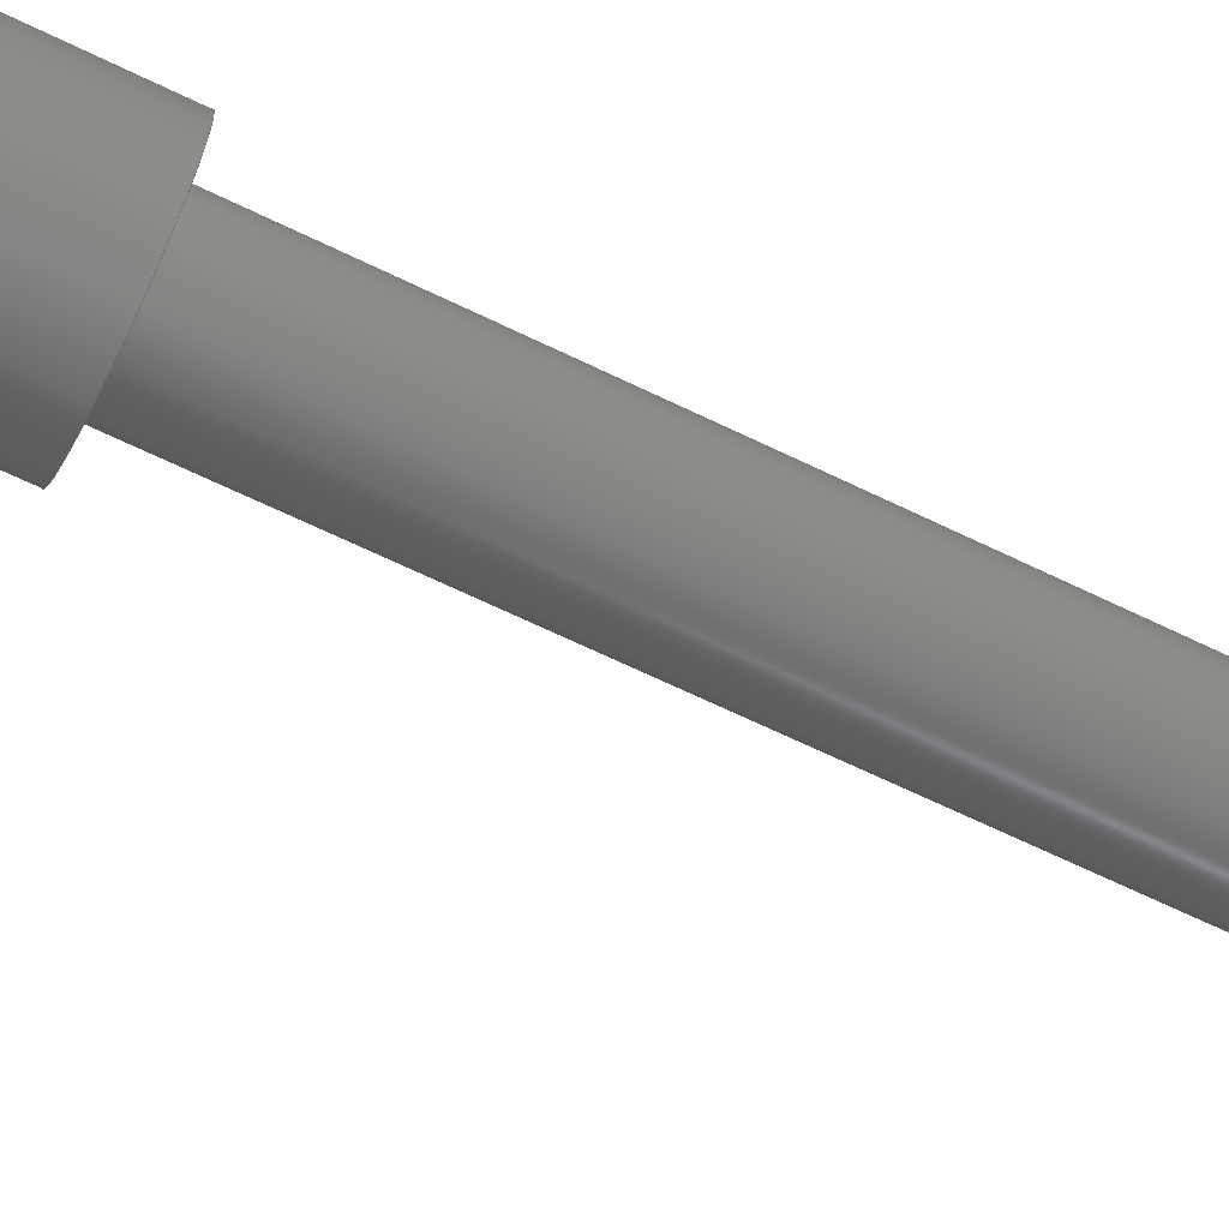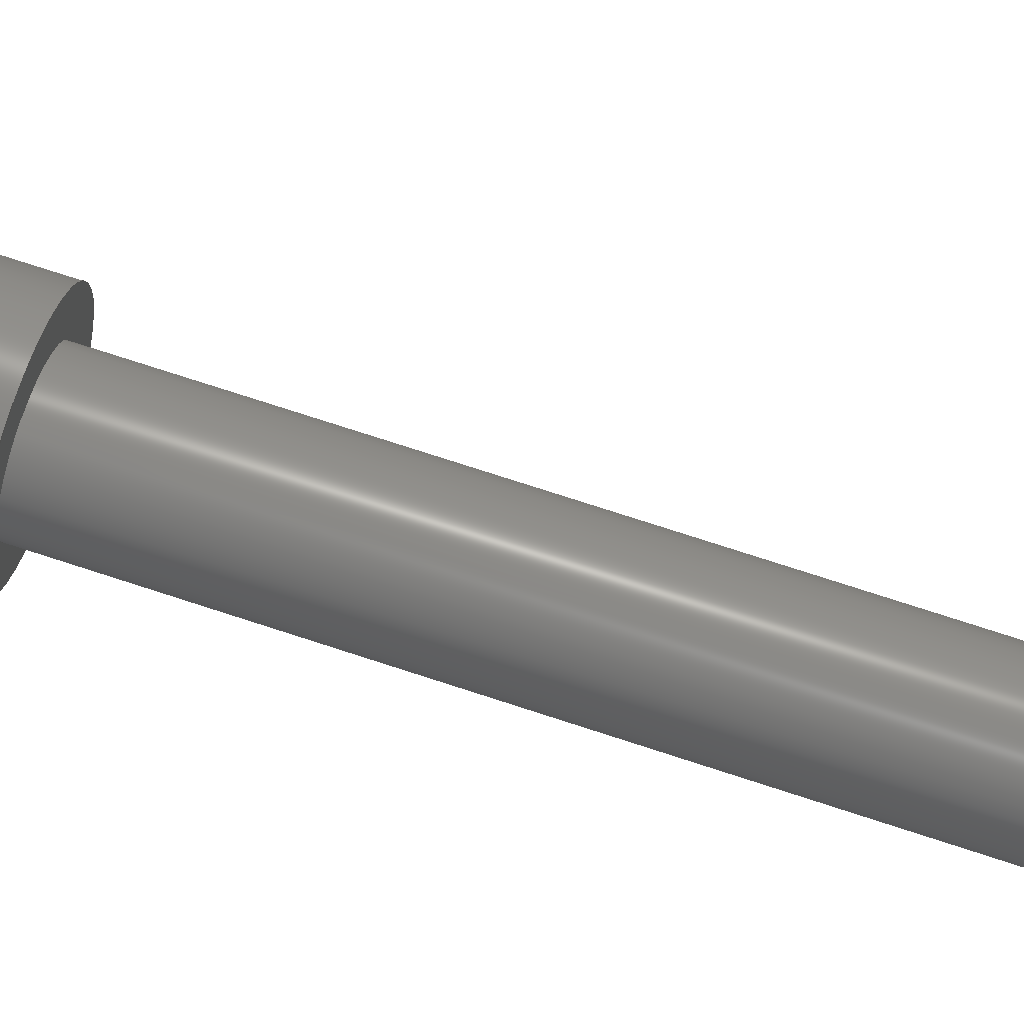
<metadata>
{"format":"step","ext":"step","renderer":"f3d","projection":"perspective","resolution":1024,"background":"white","views":[{"elev":-65.6,"azim":63.9,"up":"+Y"},{"elev":75.6,"azim":108.0,"up":"+Y"}]}
</metadata>
<code>
ISO-10303-21;
DATA;
#1=MECHANICAL_DESIGN_GEOMETRIC_PRESENTATION_REPRESENTATION('',(#4),#381);
#2=SHAPE_REPRESENTATION_RELATIONSHIP('SRR','None',#388,#3);
#3=ADVANCED_BREP_SHAPE_REPRESENTATION('',(#5),#380);
#4=STYLED_ITEM('',(#398),#5);
#5=MANIFOLD_SOLID_BREP('Body1',#217);
#6=CYLINDRICAL_SURFACE('',#235,3.2);
#7=CYLINDRICAL_SURFACE('',#238,0.24);
#8=CYLINDRICAL_SURFACE('',#249,1.5);
#9=CYLINDRICAL_SURFACE('',#250,0.95);
#10=FACE_BOUND('',#30,.T.);
#11=FACE_BOUND('',#36,.T.);
#12=FACE_BOUND('',#39,.T.);
#13=FACE_BOUND('',#43,.T.);
#14=FACE_BOUND('',#47,.T.);
#15=FACE_OUTER_BOUND('',#29,.T.);
#16=FACE_OUTER_BOUND('',#31,.T.);
#17=FACE_OUTER_BOUND('',#32,.T.);
#18=FACE_OUTER_BOUND('',#33,.T.);
#19=FACE_OUTER_BOUND('',#34,.T.);
#20=FACE_OUTER_BOUND('',#35,.T.);
#21=FACE_OUTER_BOUND('',#37,.T.);
#22=FACE_OUTER_BOUND('',#38,.T.);
#23=FACE_OUTER_BOUND('',#40,.T.);
#24=FACE_OUTER_BOUND('',#41,.T.);
#25=FACE_OUTER_BOUND('',#42,.T.);
#26=FACE_OUTER_BOUND('',#44,.T.);
#27=FACE_OUTER_BOUND('',#45,.T.);
#28=FACE_OUTER_BOUND('',#46,.T.);
#29=EDGE_LOOP('',(#139,#140));
#30=EDGE_LOOP('',(#141));
#31=EDGE_LOOP('',(#142,#143,#144,#145));
#32=EDGE_LOOP('',(#146,#147,#148,#149));
#33=EDGE_LOOP('',(#150,#151));
#34=EDGE_LOOP('',(#152,#153,#154,#155));
#35=EDGE_LOOP('',(#156,#157,#158,#159));
#36=EDGE_LOOP('',(#160));
#37=EDGE_LOOP('',(#161,#162,#163,#164));
#38=EDGE_LOOP('',(#165,#166,#167,#168));
#39=EDGE_LOOP('',(#169));
#40=EDGE_LOOP('',(#170,#171,#172,#173));
#41=EDGE_LOOP('',(#174,#175,#176,#177));
#42=EDGE_LOOP('',(#178));
#43=EDGE_LOOP('',(#179));
#44=EDGE_LOOP('',(#180,#181,#182,#183));
#45=EDGE_LOOP('',(#184,#185,#186,#187));
#46=EDGE_LOOP('',(#188));
#47=EDGE_LOOP('',(#189,#190,#191,#192));
#48=LINE('',#323,#67);
#49=LINE('',#328,#68);
#50=LINE('',#330,#69);
#51=LINE('',#331,#70);
#52=LINE('',#339,#71);
#53=LINE('',#344,#72);
#54=LINE('',#346,#73);
#55=LINE('',#348,#74);
#56=LINE('',#349,#75);
#57=LINE('',#352,#76);
#58=LINE('',#354,#77);
#59=LINE('',#355,#78);
#60=LINE('',#358,#79);
#61=LINE('',#360,#80);
#62=LINE('',#361,#81);
#63=LINE('',#363,#82);
#64=LINE('',#364,#83);
#65=LINE('',#372,#84);
#66=LINE('',#375,#85);
#67=VECTOR('',#259,1);
#68=VECTOR('',#264,1);
#69=VECTOR('',#265,1);
#70=VECTOR('',#266,1);
#71=VECTOR('',#277,0.24);
#72=VECTOR('',#282,1);
#73=VECTOR('',#283,1);
#74=VECTOR('',#284,1);
#75=VECTOR('',#285,1);
#76=VECTOR('',#288,1);
#77=VECTOR('',#289,1);
#78=VECTOR('',#290,1);
#79=VECTOR('',#293,1);
#80=VECTOR('',#294,1);
#81=VECTOR('',#295,1);
#82=VECTOR('',#298,1);
#83=VECTOR('',#299,1);
#84=VECTOR('',#310,1.5);
#85=VECTOR('',#313,0.95);
#86=CIRCLE('',#232,3.2);
#87=CIRCLE('',#233,1.5);
#88=CIRCLE('',#236,3.2);
#89=CIRCLE('',#239,0.24);
#90=CIRCLE('',#240,0.24);
#91=CIRCLE('',#247,1.5);
#92=CIRCLE('',#248,0.95);
#93=CIRCLE('',#251,0.95);
#94=VERTEX_POINT('',#320);
#95=VERTEX_POINT('',#321);
#96=VERTEX_POINT('',#324);
#97=VERTEX_POINT('',#327);
#98=VERTEX_POINT('',#329);
#99=VERTEX_POINT('',#336);
#100=VERTEX_POINT('',#338);
#101=VERTEX_POINT('',#342);
#102=VERTEX_POINT('',#343);
#103=VERTEX_POINT('',#345);
#104=VERTEX_POINT('',#347);
#105=VERTEX_POINT('',#351);
#106=VERTEX_POINT('',#353);
#107=VERTEX_POINT('',#357);
#108=VERTEX_POINT('',#359);
#109=VERTEX_POINT('',#367);
#110=VERTEX_POINT('',#369);
#111=VERTEX_POINT('',#374);
#112=EDGE_CURVE('',#94,#95,#86,.T.);
#113=EDGE_CURVE('',#95,#94,#48,.T.);
#114=EDGE_CURVE('',#96,#96,#87,.T.);
#115=EDGE_CURVE('',#94,#97,#49,.T.);
#116=EDGE_CURVE('',#98,#97,#50,.T.);
#117=EDGE_CURVE('',#95,#98,#51,.T.);
#118=EDGE_CURVE('',#97,#98,#88,.T.);
#119=EDGE_CURVE('',#99,#99,#89,.T.);
#120=EDGE_CURVE('',#99,#100,#52,.T.);
#121=EDGE_CURVE('',#100,#100,#90,.T.);
#122=EDGE_CURVE('',#101,#102,#53,.T.);
#123=EDGE_CURVE('',#101,#103,#54,.T.);
#124=EDGE_CURVE('',#104,#103,#55,.T.);
#125=EDGE_CURVE('',#102,#104,#56,.T.);
#126=EDGE_CURVE('',#102,#105,#57,.T.);
#127=EDGE_CURVE('',#106,#104,#58,.T.);
#128=EDGE_CURVE('',#105,#106,#59,.T.);
#129=EDGE_CURVE('',#105,#107,#60,.T.);
#130=EDGE_CURVE('',#108,#106,#61,.T.);
#131=EDGE_CURVE('',#107,#108,#62,.T.);
#132=EDGE_CURVE('',#107,#101,#63,.T.);
#133=EDGE_CURVE('',#103,#108,#64,.T.);
#134=EDGE_CURVE('',#109,#109,#91,.T.);
#135=EDGE_CURVE('',#110,#110,#92,.T.);
#136=EDGE_CURVE('',#96,#109,#65,.T.);
#137=EDGE_CURVE('',#110,#111,#66,.T.);
#138=EDGE_CURVE('',#111,#111,#93,.T.);
#139=ORIENTED_EDGE('',*,*,#112,.F.);
#140=ORIENTED_EDGE('',*,*,#113,.F.);
#141=ORIENTED_EDGE('',*,*,#114,.T.);
#142=ORIENTED_EDGE('',*,*,#113,.T.);
#143=ORIENTED_EDGE('',*,*,#115,.T.);
#144=ORIENTED_EDGE('',*,*,#116,.F.);
#145=ORIENTED_EDGE('',*,*,#117,.F.);
#146=ORIENTED_EDGE('',*,*,#112,.T.);
#147=ORIENTED_EDGE('',*,*,#117,.T.);
#148=ORIENTED_EDGE('',*,*,#118,.F.);
#149=ORIENTED_EDGE('',*,*,#115,.F.);
#150=ORIENTED_EDGE('',*,*,#118,.T.);
#151=ORIENTED_EDGE('',*,*,#116,.T.);
#152=ORIENTED_EDGE('',*,*,#119,.F.);
#153=ORIENTED_EDGE('',*,*,#120,.T.);
#154=ORIENTED_EDGE('',*,*,#121,.F.);
#155=ORIENTED_EDGE('',*,*,#120,.F.);
#156=ORIENTED_EDGE('',*,*,#122,.F.);
#157=ORIENTED_EDGE('',*,*,#123,.T.);
#158=ORIENTED_EDGE('',*,*,#124,.F.);
#159=ORIENTED_EDGE('',*,*,#125,.F.);
#160=ORIENTED_EDGE('',*,*,#121,.T.);
#161=ORIENTED_EDGE('',*,*,#126,.F.);
#162=ORIENTED_EDGE('',*,*,#125,.T.);
#163=ORIENTED_EDGE('',*,*,#127,.F.);
#164=ORIENTED_EDGE('',*,*,#128,.F.);
#165=ORIENTED_EDGE('',*,*,#129,.F.);
#166=ORIENTED_EDGE('',*,*,#128,.T.);
#167=ORIENTED_EDGE('',*,*,#130,.F.);
#168=ORIENTED_EDGE('',*,*,#131,.F.);
#169=ORIENTED_EDGE('',*,*,#119,.T.);
#170=ORIENTED_EDGE('',*,*,#132,.F.);
#171=ORIENTED_EDGE('',*,*,#131,.T.);
#172=ORIENTED_EDGE('',*,*,#133,.F.);
#173=ORIENTED_EDGE('',*,*,#123,.F.);
#174=ORIENTED_EDGE('',*,*,#133,.T.);
#175=ORIENTED_EDGE('',*,*,#130,.T.);
#176=ORIENTED_EDGE('',*,*,#127,.T.);
#177=ORIENTED_EDGE('',*,*,#124,.T.);
#178=ORIENTED_EDGE('',*,*,#134,.F.);
#179=ORIENTED_EDGE('',*,*,#135,.T.);
#180=ORIENTED_EDGE('',*,*,#114,.F.);
#181=ORIENTED_EDGE('',*,*,#136,.T.);
#182=ORIENTED_EDGE('',*,*,#134,.T.);
#183=ORIENTED_EDGE('',*,*,#136,.F.);
#184=ORIENTED_EDGE('',*,*,#135,.F.);
#185=ORIENTED_EDGE('',*,*,#137,.T.);
#186=ORIENTED_EDGE('',*,*,#138,.T.);
#187=ORIENTED_EDGE('',*,*,#137,.F.);
#188=ORIENTED_EDGE('',*,*,#138,.F.);
#189=ORIENTED_EDGE('',*,*,#122,.T.);
#190=ORIENTED_EDGE('',*,*,#126,.T.);
#191=ORIENTED_EDGE('',*,*,#129,.T.);
#192=ORIENTED_EDGE('',*,*,#132,.T.);
#193=PLANE('',#231);
#194=PLANE('',#234);
#195=PLANE('',#237);
#196=PLANE('',#241);
#197=PLANE('',#242);
#198=PLANE('',#243);
#199=PLANE('',#244);
#200=PLANE('',#245);
#201=PLANE('',#246);
#202=PLANE('',#252);
#203=ADVANCED_FACE('',(#15,#10),#193,.F.);
#204=ADVANCED_FACE('',(#16),#194,.T.);
#205=ADVANCED_FACE('',(#17),#6,.T.);
#206=ADVANCED_FACE('',(#18),#195,.T.);
#207=ADVANCED_FACE('',(#19),#7,.F.);
#208=ADVANCED_FACE('',(#20,#11),#196,.T.);
#209=ADVANCED_FACE('',(#21),#197,.T.);
#210=ADVANCED_FACE('',(#22,#12),#198,.T.);
#211=ADVANCED_FACE('',(#23),#199,.T.);
#212=ADVANCED_FACE('',(#24),#200,.T.);
#213=ADVANCED_FACE('',(#25,#13),#201,.F.);
#214=ADVANCED_FACE('',(#26),#8,.T.);
#215=ADVANCED_FACE('',(#27),#9,.T.);
#216=ADVANCED_FACE('',(#28,#14),#202,.F.);
#217=CLOSED_SHELL('',(#203,#204,#205,#206,#207,#208,#209,#210,#211,#212,
#213,#214,#215,#216));
#218=DERIVED_UNIT_ELEMENT(#220,1);
#219=DERIVED_UNIT_ELEMENT(#383,3);
#220=(
MASS_UNIT()
NAMED_UNIT(*)
SI_UNIT(.KILO.,.GRAM.)
);
#221=DERIVED_UNIT((#218,#219));
#222=MEASURE_REPRESENTATION_ITEM('density measure',
POSITIVE_RATIO_MEASURE(7850),#221);
#223=PROPERTY_DEFINITION_REPRESENTATION(#228,#225);
#224=PROPERTY_DEFINITION_REPRESENTATION(#229,#226);
#225=REPRESENTATION('material name',(#227),#380);
#226=REPRESENTATION('density',(#222),#380);
#227=DESCRIPTIVE_REPRESENTATION_ITEM('Steel','Steel');
#228=PROPERTY_DEFINITION('material property','material name',#390);
#229=PROPERTY_DEFINITION('material property','density of part',#390);
#230=AXIS2_PLACEMENT_3D('placement',#318,#253,#254);
#231=AXIS2_PLACEMENT_3D('',#319,#255,#256);
#232=AXIS2_PLACEMENT_3D('',#322,#257,#258);
#233=AXIS2_PLACEMENT_3D('',#325,#260,#261);
#234=AXIS2_PLACEMENT_3D('',#326,#262,#263);
#235=AXIS2_PLACEMENT_3D('',#332,#267,#268);
#236=AXIS2_PLACEMENT_3D('',#333,#269,#270);
#237=AXIS2_PLACEMENT_3D('',#334,#271,#272);
#238=AXIS2_PLACEMENT_3D('',#335,#273,#274);
#239=AXIS2_PLACEMENT_3D('',#337,#275,#276);
#240=AXIS2_PLACEMENT_3D('',#340,#278,#279);
#241=AXIS2_PLACEMENT_3D('',#341,#280,#281);
#242=AXIS2_PLACEMENT_3D('',#350,#286,#287);
#243=AXIS2_PLACEMENT_3D('',#356,#291,#292);
#244=AXIS2_PLACEMENT_3D('',#362,#296,#297);
#245=AXIS2_PLACEMENT_3D('',#365,#300,#301);
#246=AXIS2_PLACEMENT_3D('',#366,#302,#303);
#247=AXIS2_PLACEMENT_3D('',#368,#304,#305);
#248=AXIS2_PLACEMENT_3D('',#370,#306,#307);
#249=AXIS2_PLACEMENT_3D('',#371,#308,#309);
#250=AXIS2_PLACEMENT_3D('',#373,#311,#312);
#251=AXIS2_PLACEMENT_3D('',#376,#314,#315);
#252=AXIS2_PLACEMENT_3D('',#377,#316,#317);
#253=DIRECTION('axis',(0,0,1));
#254=DIRECTION('refdir',(1,0,0));
#255=DIRECTION('center_axis',(0,0,1));
#256=DIRECTION('ref_axis',(1,0,0));
#257=DIRECTION('center_axis',(0,0,1));
#258=DIRECTION('ref_axis',(0.5625,0.8268,0));
#259=DIRECTION('',(0,1,0));
#260=DIRECTION('center_axis',(0,0,1));
#261=DIRECTION('ref_axis',(1,0,0));
#262=DIRECTION('center_axis',(1,0,0));
#263=DIRECTION('ref_axis',(0,1,0));
#264=DIRECTION('',(0,0,1));
#265=DIRECTION('',(0,1,0));
#266=DIRECTION('',(0,0,1));
#267=DIRECTION('center_axis',(0,0,1));
#268=DIRECTION('ref_axis',(-1,-1.388e-16,0));
#269=DIRECTION('center_axis',(0,0,1));
#270=DIRECTION('ref_axis',(0.5625,0.8268,0));
#271=DIRECTION('center_axis',(0,0,1));
#272=DIRECTION('ref_axis',(1,0,0));
#273=DIRECTION('center_axis',(0,-1,0));
#274=DIRECTION('ref_axis',(-1,0,0));
#275=DIRECTION('center_axis',(0,-1,0));
#276=DIRECTION('ref_axis',(-1,0,0));
#277=DIRECTION('',(0,-1,0));
#278=DIRECTION('center_axis',(3.416e-16,1,0));
#279=DIRECTION('ref_axis',(-1,0,0));
#280=DIRECTION('center_axis',(-3.416e-16,-1,0));
#281=DIRECTION('ref_axis',(-1,3.416e-16,0));
#282=DIRECTION('',(1,-3.416e-16,0));
#283=DIRECTION('',(0,0,-1));
#284=DIRECTION('',(-1,3.416e-16,0));
#285=DIRECTION('',(0,0,-1));
#286=DIRECTION('center_axis',(1,1.708e-16,0));
#287=DIRECTION('ref_axis',(1.708e-16,-1,0));
#288=DIRECTION('',(-1.708e-16,1,0));
#289=DIRECTION('',(1.708e-16,-1,0));
#290=DIRECTION('',(0,0,-1));
#291=DIRECTION('center_axis',(0,1,0));
#292=DIRECTION('ref_axis',(1,0,0));
#293=DIRECTION('',(-1,0,0));
#294=DIRECTION('',(1,0,0));
#295=DIRECTION('',(0,0,-1));
#296=DIRECTION('center_axis',(-1,1.708e-16,0));
#297=DIRECTION('ref_axis',(1.708e-16,1,0));
#298=DIRECTION('',(-1.708e-16,-1,0));
#299=DIRECTION('',(1.708e-16,1,0));
#300=DIRECTION('center_axis',(0,0,-1));
#301=DIRECTION('ref_axis',(-1,0,0));
#302=DIRECTION('center_axis',(0,0,1));
#303=DIRECTION('ref_axis',(1,0,0));
#304=DIRECTION('center_axis',(0,0,1));
#305=DIRECTION('ref_axis',(1,0,0));
#306=DIRECTION('center_axis',(0,0,1));
#307=DIRECTION('ref_axis',(1,0,0));
#308=DIRECTION('center_axis',(0,0,1));
#309=DIRECTION('ref_axis',(1,0,0));
#310=DIRECTION('',(0,0,-1));
#311=DIRECTION('center_axis',(0,0,1));
#312=DIRECTION('ref_axis',(1,0,0));
#313=DIRECTION('',(0,0,-1));
#314=DIRECTION('center_axis',(0,0,1));
#315=DIRECTION('ref_axis',(1,0,0));
#316=DIRECTION('center_axis',(0,0,1));
#317=DIRECTION('ref_axis',(1,0,0));
#318=CARTESIAN_POINT('',(0,0,0));
#319=CARTESIAN_POINT('Origin',(-0.7,-1.332e-15,
14.4));
#320=CARTESIAN_POINT('',(1.8,2.646,14.4));
#321=CARTESIAN_POINT('',(1.8,-2.646,14.4));
#322=CARTESIAN_POINT('Origin',(-4.441e-16,-8.882e-16,
14.4));
#323=CARTESIAN_POINT('',(1.8,-2.646,14.4));
#324=CARTESIAN_POINT('',(-1.5,-1.837e-16,14.4));
#325=CARTESIAN_POINT('Origin',(0,0,14.4));
#326=CARTESIAN_POINT('Origin',(1.8,-2.646,14.4));
#327=CARTESIAN_POINT('',(1.8,2.646,16));
#328=CARTESIAN_POINT('',(1.8,2.646,14.4));
#329=CARTESIAN_POINT('',(1.8,-2.646,16));
#330=CARTESIAN_POINT('',(1.8,-2.646,16));
#331=CARTESIAN_POINT('',(1.8,-2.646,14.4));
#332=CARTESIAN_POINT('Origin',(-4.441e-16,-8.882e-16,
14.4));
#333=CARTESIAN_POINT('Origin',(-4.441e-16,-8.882e-16,
16));
#334=CARTESIAN_POINT('Origin',(-0.7,-1.332e-15,
16));
#335=CARTESIAN_POINT('Origin',(1.11e-16,0.65,-0.665));
#336=CARTESIAN_POINT('',(0.24,0.65,-0.665));
#337=CARTESIAN_POINT('Origin',(1.11e-16,0.65,-0.665));
#338=CARTESIAN_POINT('',(0.24,-0.65,-0.665));
#339=CARTESIAN_POINT('',(0.24,0.65,-0.665));
#340=CARTESIAN_POINT('Origin',(1.11e-16,-0.65,-0.665));
#341=CARTESIAN_POINT('Origin',(0.65,-0.65,0));
#342=CARTESIAN_POINT('',(-0.65,-0.65,0));
#343=CARTESIAN_POINT('',(0.65,-0.65,0));
#344=CARTESIAN_POINT('',(0.325,-0.65,0));
#345=CARTESIAN_POINT('',(-0.65,-0.65,-1.3));
#346=CARTESIAN_POINT('',(-0.65,-0.65,0));
#347=CARTESIAN_POINT('',(0.65,-0.65,-1.3));
#348=CARTESIAN_POINT('',(0.65,-0.65,-1.3));
#349=CARTESIAN_POINT('',(0.65,-0.65,0));
#350=CARTESIAN_POINT('Origin',(0.65,0.65,0));
#351=CARTESIAN_POINT('',(0.65,0.65,0));
#352=CARTESIAN_POINT('',(0.65,0.325,0));
#353=CARTESIAN_POINT('',(0.65,0.65,-1.3));
#354=CARTESIAN_POINT('',(0.65,0.65,-1.3));
#355=CARTESIAN_POINT('',(0.65,0.65,0));
#356=CARTESIAN_POINT('Origin',(-0.65,0.65,0));
#357=CARTESIAN_POINT('',(-0.65,0.65,0));
#358=CARTESIAN_POINT('',(-0.325,0.65,0));
#359=CARTESIAN_POINT('',(-0.65,0.65,-1.3));
#360=CARTESIAN_POINT('',(-0.65,0.65,-1.3));
#361=CARTESIAN_POINT('',(-0.65,0.65,0));
#362=CARTESIAN_POINT('Origin',(-0.65,-0.65,0));
#363=CARTESIAN_POINT('',(-0.65,-0.325,0));
#364=CARTESIAN_POINT('',(-0.65,-0.65,-1.3));
#365=CARTESIAN_POINT('Origin',(0,-2.22e-16,-1.3));
#366=CARTESIAN_POINT('Origin',(0,0,11.6));
#367=CARTESIAN_POINT('',(-1.5,-1.837e-16,11.6));
#368=CARTESIAN_POINT('Origin',(0,0,11.6));
#369=CARTESIAN_POINT('',(-0.95,-1.163e-16,11.6));
#370=CARTESIAN_POINT('Origin',(0,0,11.6));
#371=CARTESIAN_POINT('Origin',(0,0,11.6));
#372=CARTESIAN_POINT('',(-1.5,-1.837e-16,11.6));
#373=CARTESIAN_POINT('Origin',(0,0,0));
#374=CARTESIAN_POINT('',(-0.95,-1.163e-16,0));
#375=CARTESIAN_POINT('',(-0.95,-1.163e-16,0));
#376=CARTESIAN_POINT('Origin',(0,0,0));
#377=CARTESIAN_POINT('Origin',(0,0,0));
#378=UNCERTAINTY_MEASURE_WITH_UNIT(LENGTH_MEASURE(0.001),#382,
'DISTANCE_ACCURACY_VALUE',
'Maximum model space distance between geometric entities at asserted c
onnectivities');
#379=UNCERTAINTY_MEASURE_WITH_UNIT(LENGTH_MEASURE(0.001),#382,
'DISTANCE_ACCURACY_VALUE',
'Maximum model space distance between geometric entities at asserted c
onnectivities');
#380=(
GEOMETRIC_REPRESENTATION_CONTEXT(3)
GLOBAL_UNCERTAINTY_ASSIGNED_CONTEXT((#378))
GLOBAL_UNIT_ASSIGNED_CONTEXT((#382,#384,#385))
REPRESENTATION_CONTEXT('','3D')
);
#381=(
GEOMETRIC_REPRESENTATION_CONTEXT(3)
GLOBAL_UNCERTAINTY_ASSIGNED_CONTEXT((#379))
GLOBAL_UNIT_ASSIGNED_CONTEXT((#382,#384,#385))
REPRESENTATION_CONTEXT('','3D')
);
#382=(
LENGTH_UNIT()
NAMED_UNIT(*)
SI_UNIT(.CENTI.,.METRE.)
);
#383=(
LENGTH_UNIT()
NAMED_UNIT(*)
SI_UNIT($,.METRE.)
);
#384=(
NAMED_UNIT(*)
PLANE_ANGLE_UNIT()
SI_UNIT($,.RADIAN.)
);
#385=(
NAMED_UNIT(*)
SI_UNIT($,.STERADIAN.)
SOLID_ANGLE_UNIT()
);
#386=SHAPE_DEFINITION_REPRESENTATION(#387,#388);
#387=PRODUCT_DEFINITION_SHAPE('',$,#390);
#388=SHAPE_REPRESENTATION('',(#230),#380);
#389=PRODUCT_DEFINITION_CONTEXT('part definition',#394,'design');
#390=PRODUCT_DEFINITION('Shaft','Shaft v1',#391,#389);
#391=PRODUCT_DEFINITION_FORMATION('',$,#396);
#392=PRODUCT_RELATED_PRODUCT_CATEGORY('Shaft v1','Shaft v1',(#396));
#393=APPLICATION_PROTOCOL_DEFINITION('international standard',
'automotive_design',2009,#394);
#394=APPLICATION_CONTEXT(
'Core Data for Automotive Mechanical Design Process');
#395=PRODUCT_CONTEXT('part definition',#394,'mechanical');
#396=PRODUCT('Shaft','Shaft v1',$,(#395));
#397=PRESENTATION_STYLE_ASSIGNMENT((#399));
#398=PRESENTATION_STYLE_ASSIGNMENT((#400));
#399=SURFACE_STYLE_USAGE(.BOTH.,#401);
#400=SURFACE_STYLE_USAGE(.BOTH.,#402);
#401=SURFACE_SIDE_STYLE('',(#403));
#402=SURFACE_SIDE_STYLE('',(#404));
#403=SURFACE_STYLE_FILL_AREA(#405);
#404=SURFACE_STYLE_FILL_AREA(#406);
#405=FILL_AREA_STYLE('Steel - Satin',(#407));
#406=FILL_AREA_STYLE('Paint - Metallic (Black)',(#408));
#407=FILL_AREA_STYLE_COLOUR('Steel - Satin',#409);
#408=FILL_AREA_STYLE_COLOUR('Paint - Metallic (Black)',#410);
#409=COLOUR_RGB('Steel - Satin',0.6275,0.6275,0.6275);
#410=COLOUR_RGB('Paint - Metallic (Black)',0.09804,0.09804,
0.09804);
ENDSEC;
END-ISO-10303-21;

</code>
